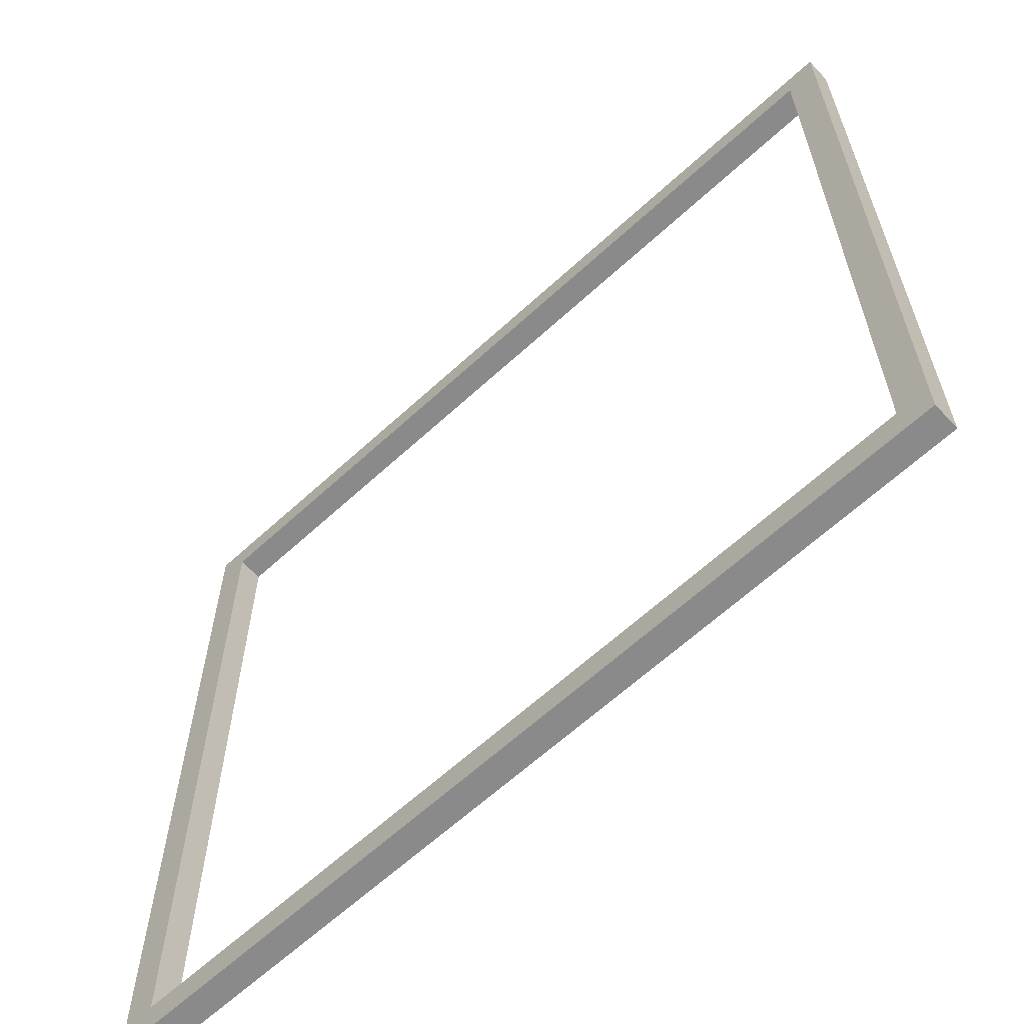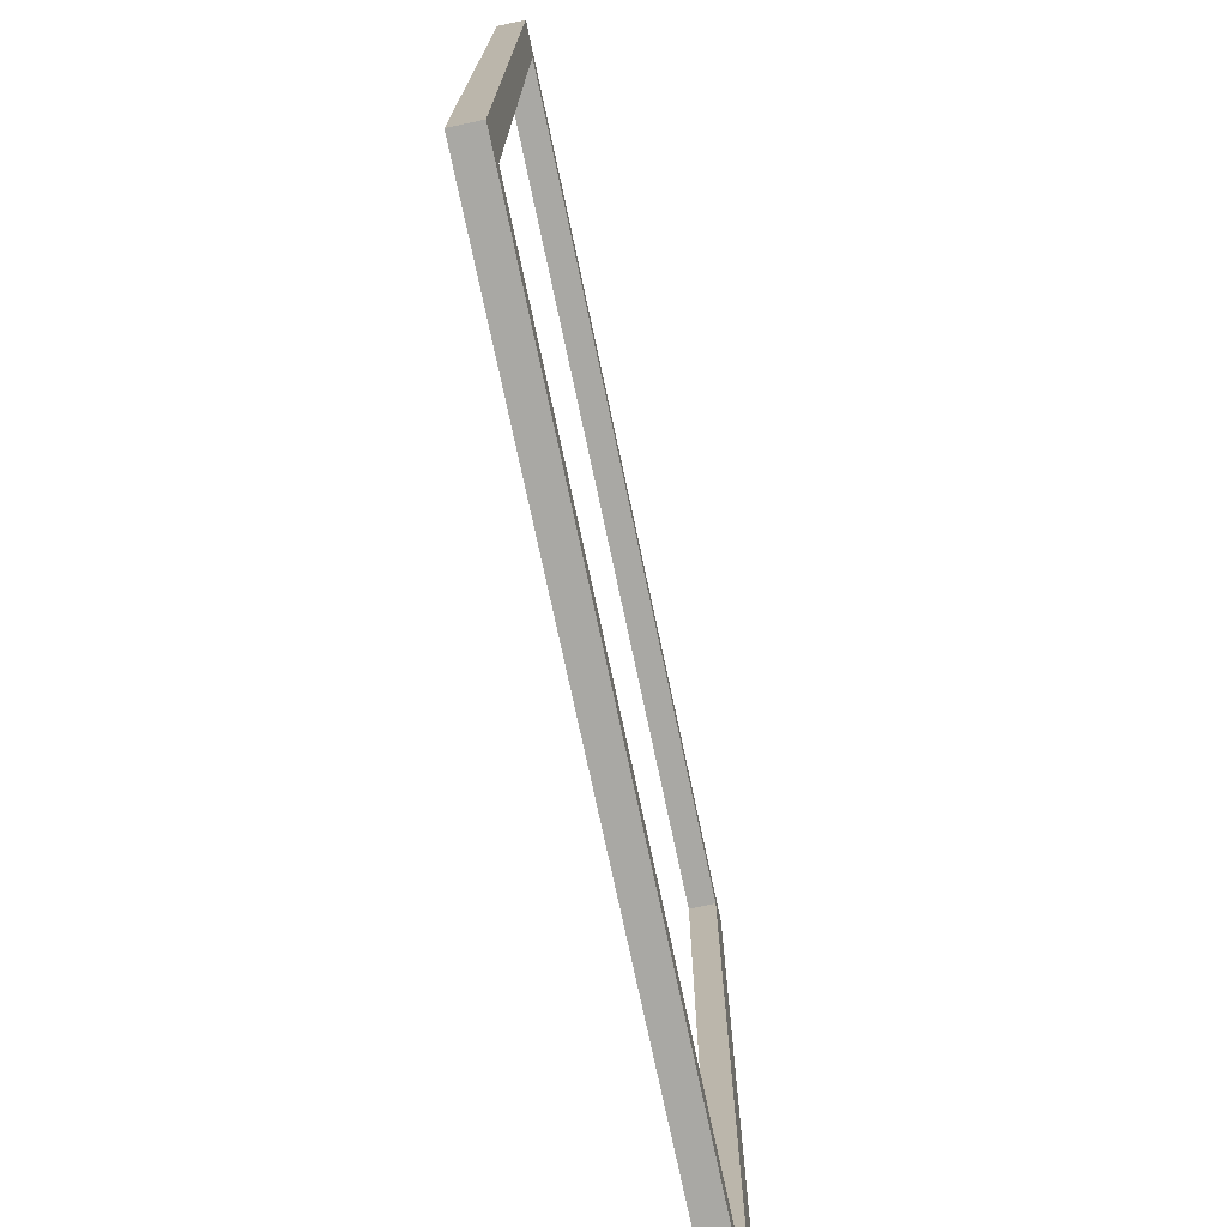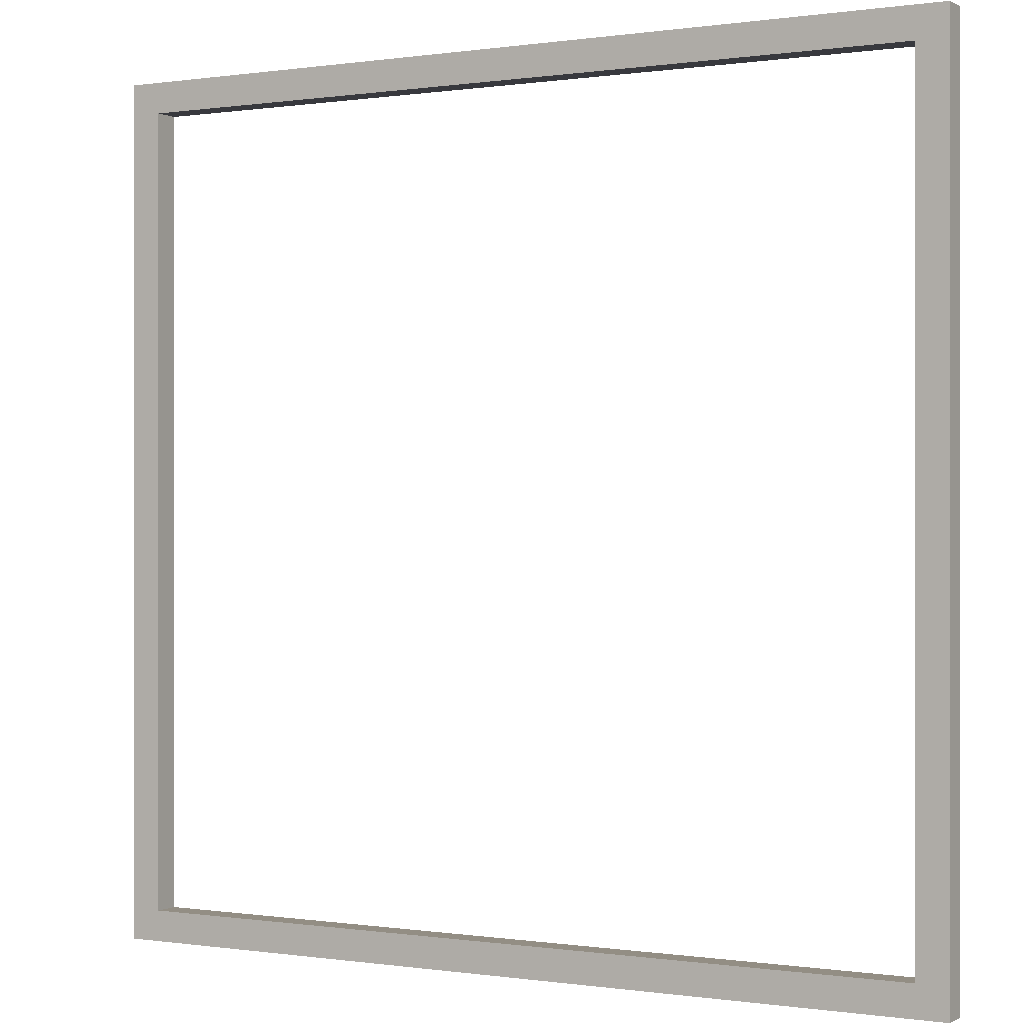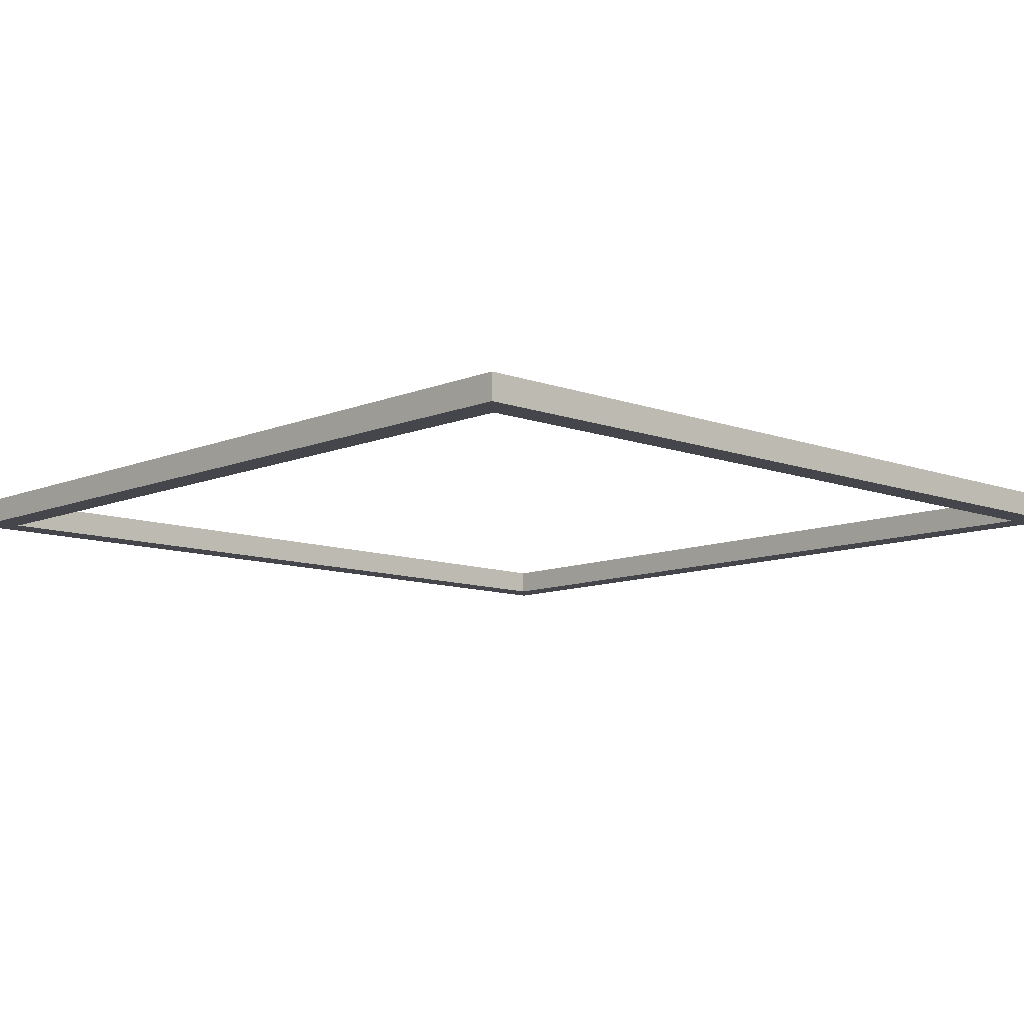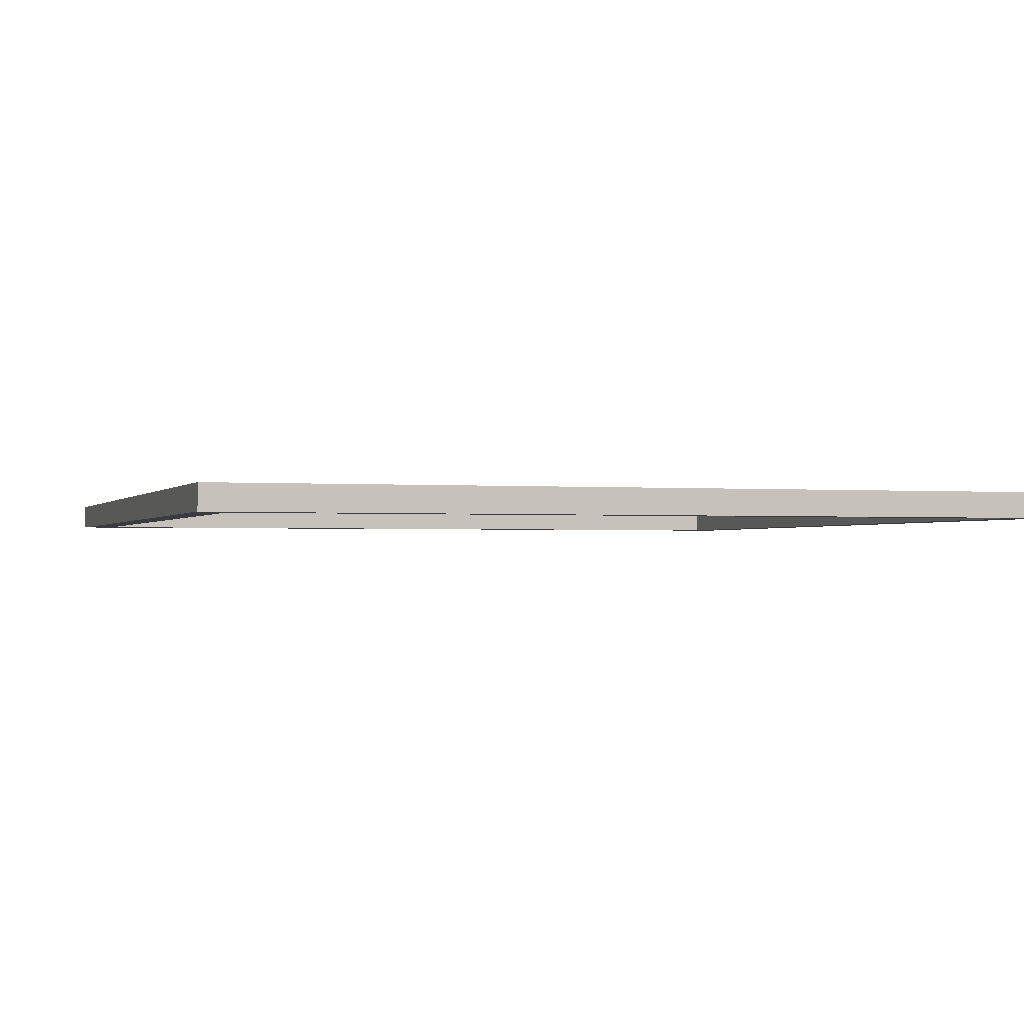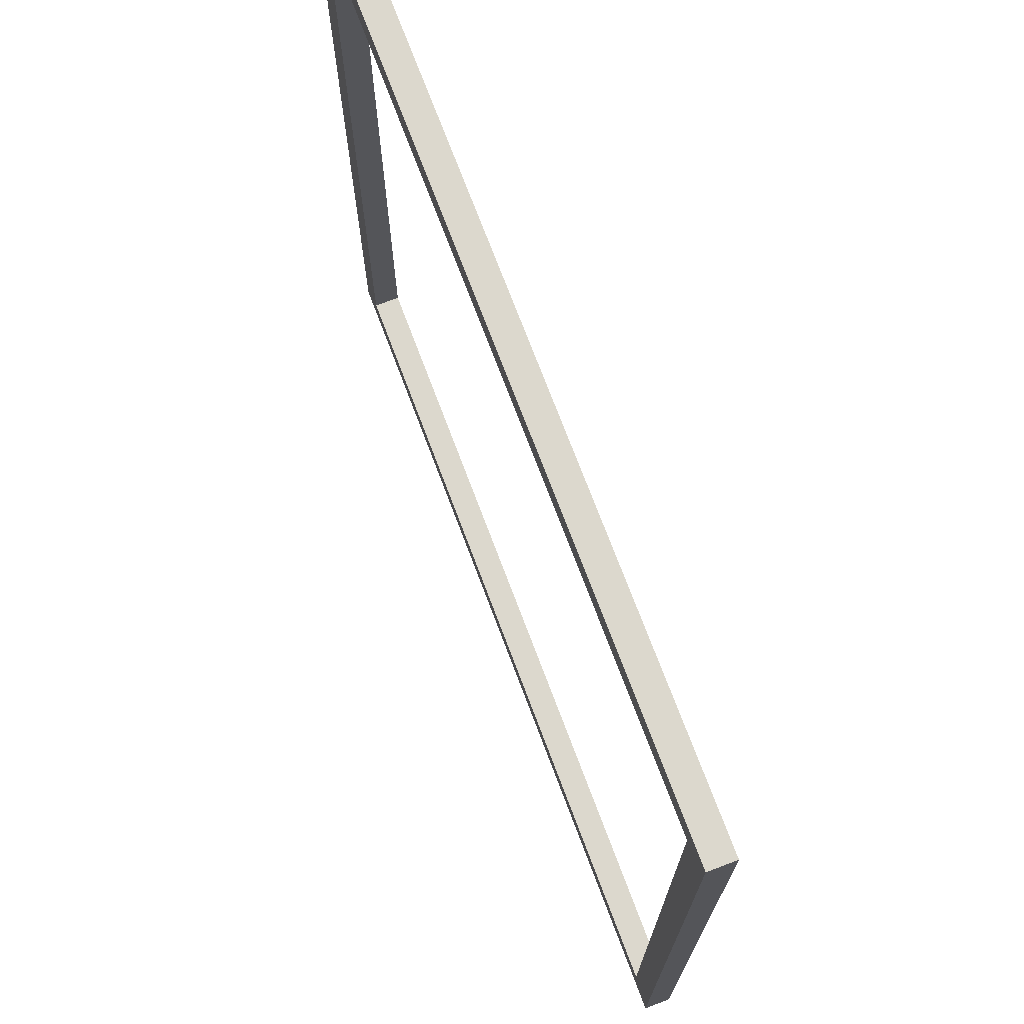
<metadata>
{"format":"obj","ext":"obj","renderer":"f3d","projection":"perspective","resolution":1024,"background":"white","views":[{"elev":-63.4,"azim":-137.1,"up":"+Z"},{"elev":-75.0,"azim":-78.0,"up":"+Z"},{"elev":0.0,"azim":29.4,"up":"+Z"},{"elev":-10.1,"azim":46.6,"up":"+Y"},{"elev":-1.4,"azim":-18.1,"up":"+Y"},{"elev":72.5,"azim":-110.6,"up":"+Z"}]}
</metadata>
<code>
o Plane_Plane.001
v -1 0 1
v 1 0 1
v -1 0 -1
v 1 0 -1
v -0.9287 0 -0.9287
v -0.9287 0 0.9287
v 0.9287 0 0.9287
v 0.9287 0 -0.9287
v -1 0 1
v 1 0 1
v -1 0 -1
v 1 0 -1
v -0.9287 0 -0.9287
v -0.9287 0 0.9287
v 0.9287 0 0.9287
v 0.9287 0 -0.9287
v -1 0.06 1
v 1 0.06 1
v -1 0.06 -1
v 1 0.06 -1
v -0.9287 0.06 -0.9287
v -0.9287 0.06 0.9287
v 0.9287 0.06 0.9287
v 0.9287 0.06 -0.9287
f 6 1 3 5
f 7 2 1 6
f 8 4 2 7
f 5 3 4 8
f 13 16 24 21
f 9 10 18 17
f 12 11 19 20
f 14 13 21 22
f 7 6 14 15
f 2 4 12 10
f 3 1 9 11
f 8 7 15 16
f 6 5 13 14
f 4 3 11 12
f 1 2 10 9
f 5 8 16 13
f 22 21 19 17
f 23 22 17 18
f 24 23 18 20
f 21 24 20 19
f 15 14 22 23
f 10 12 20 18
f 11 9 17 19
f 16 15 23 24

</code>
